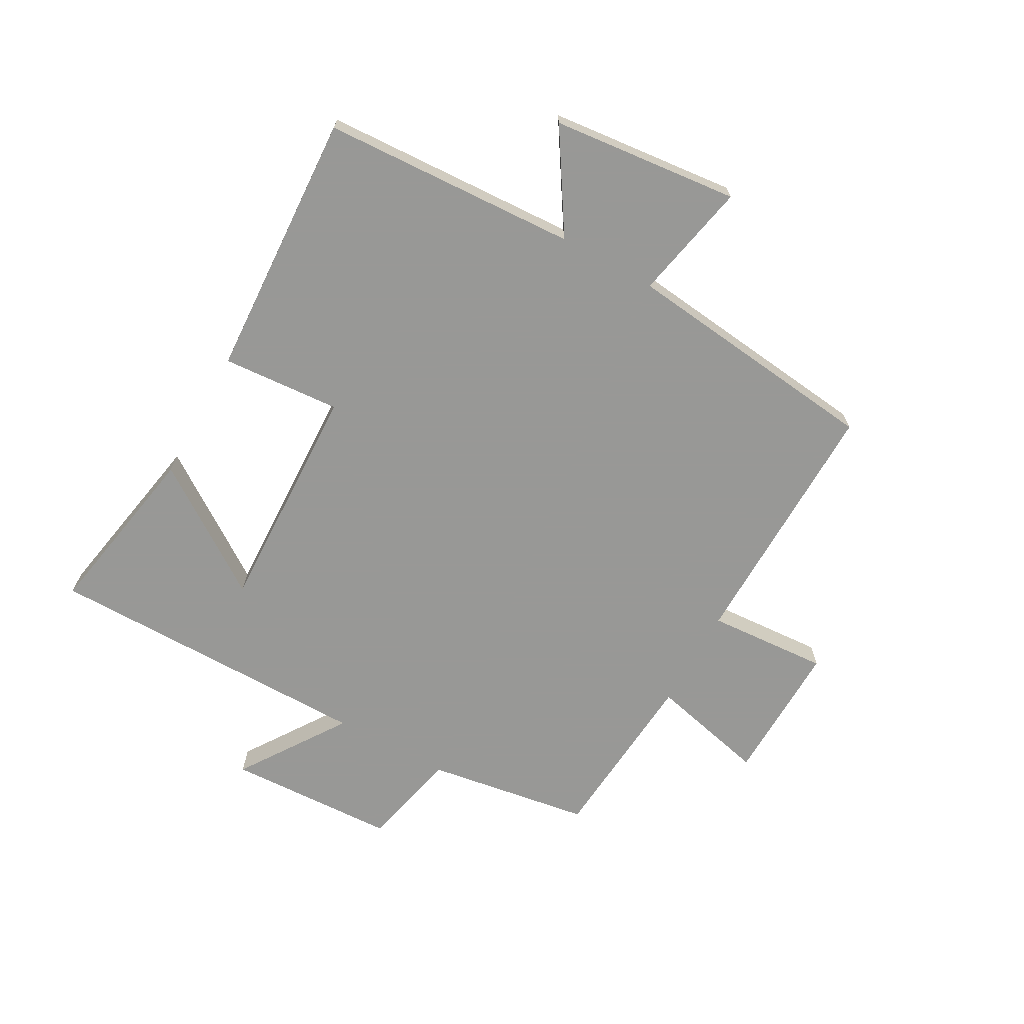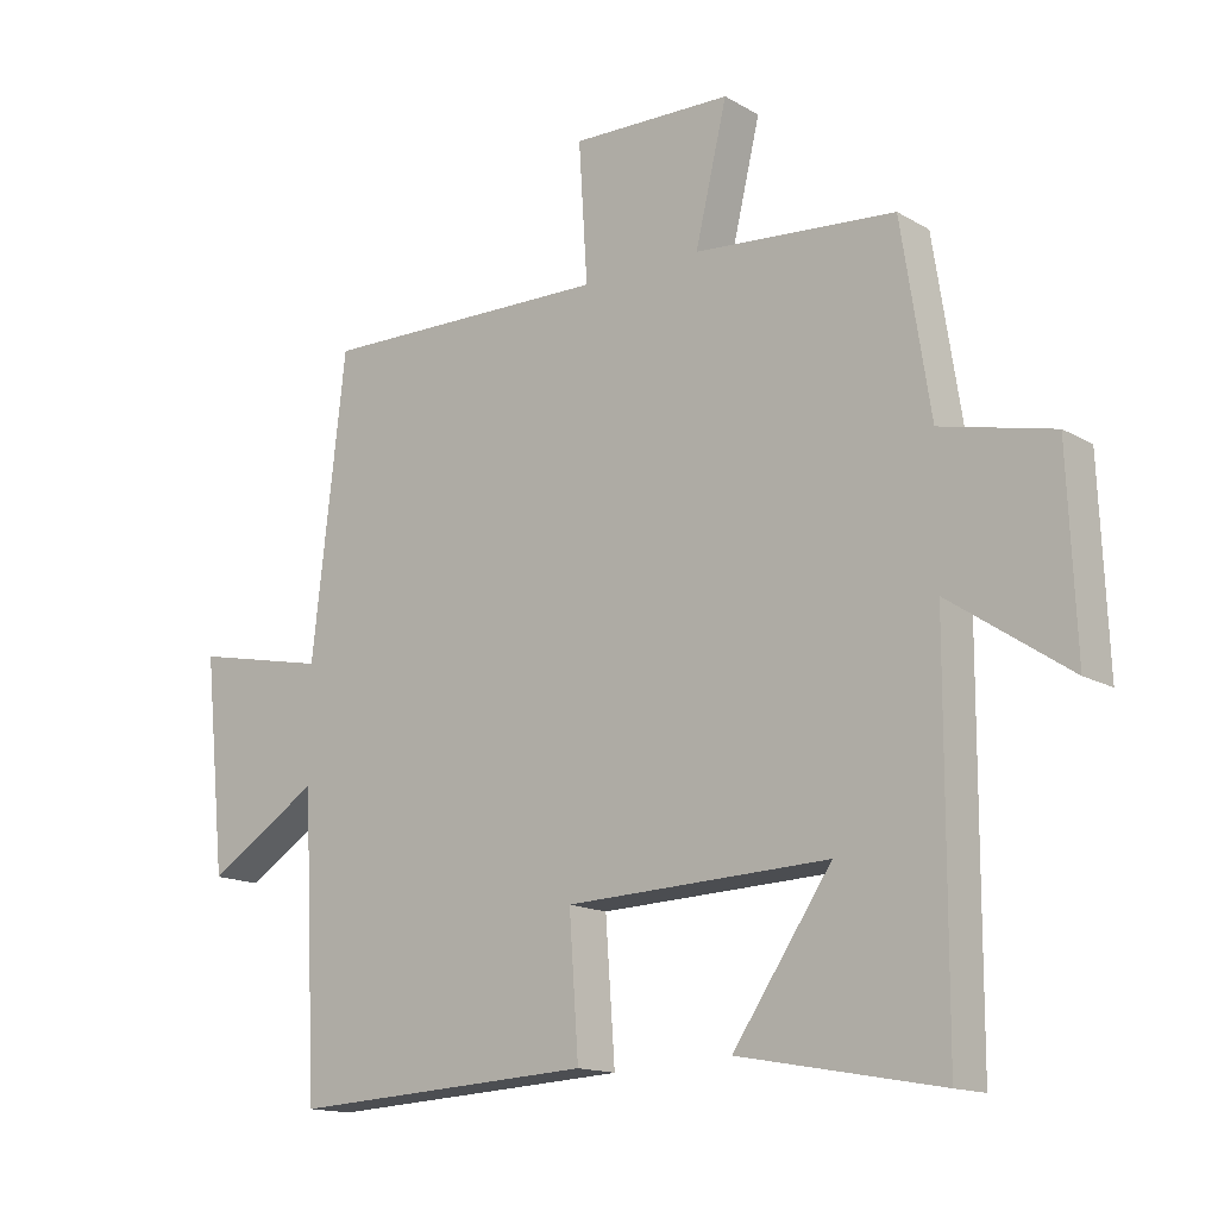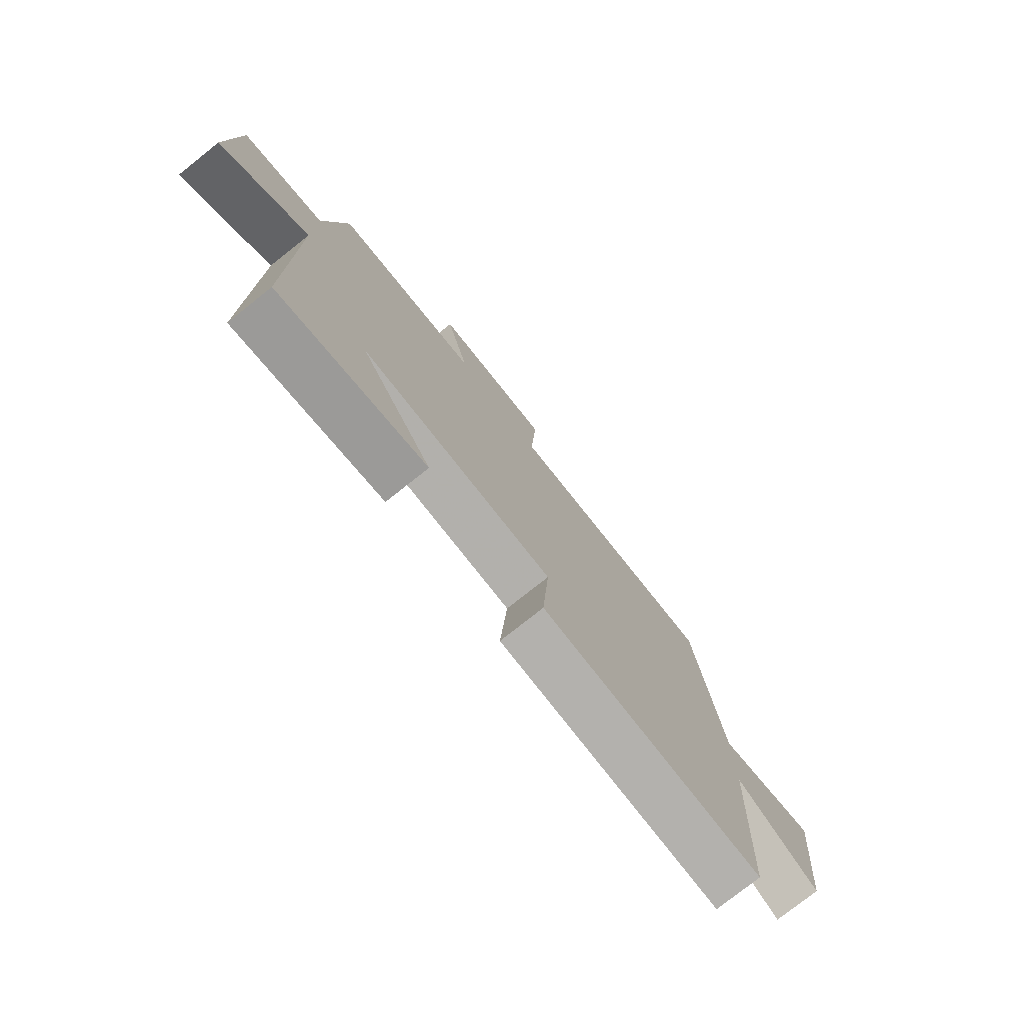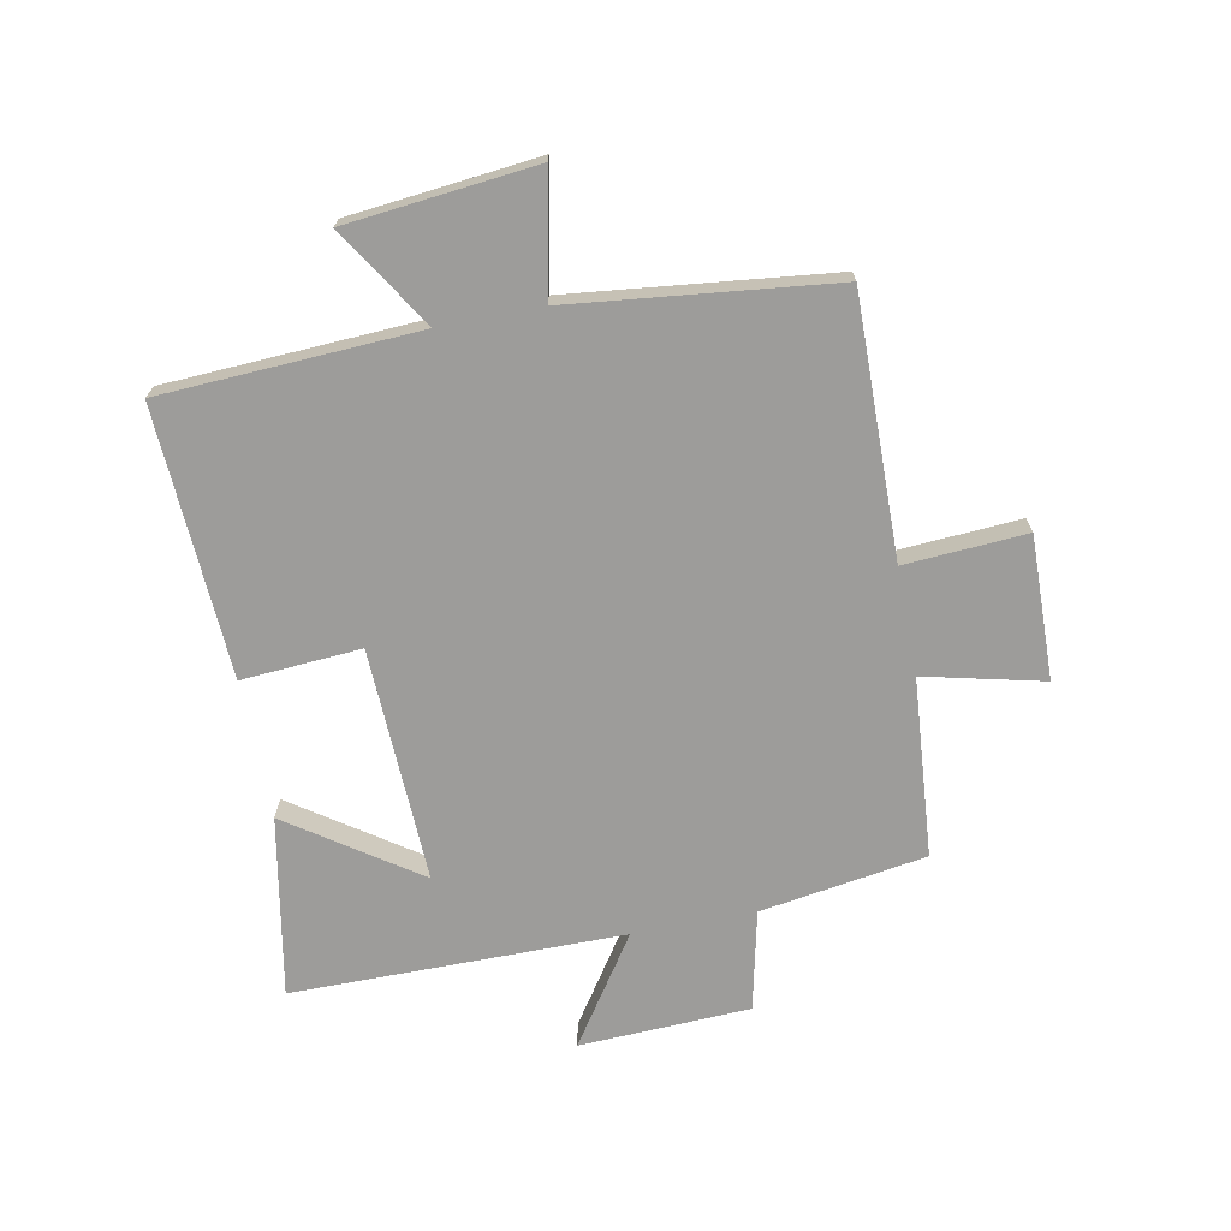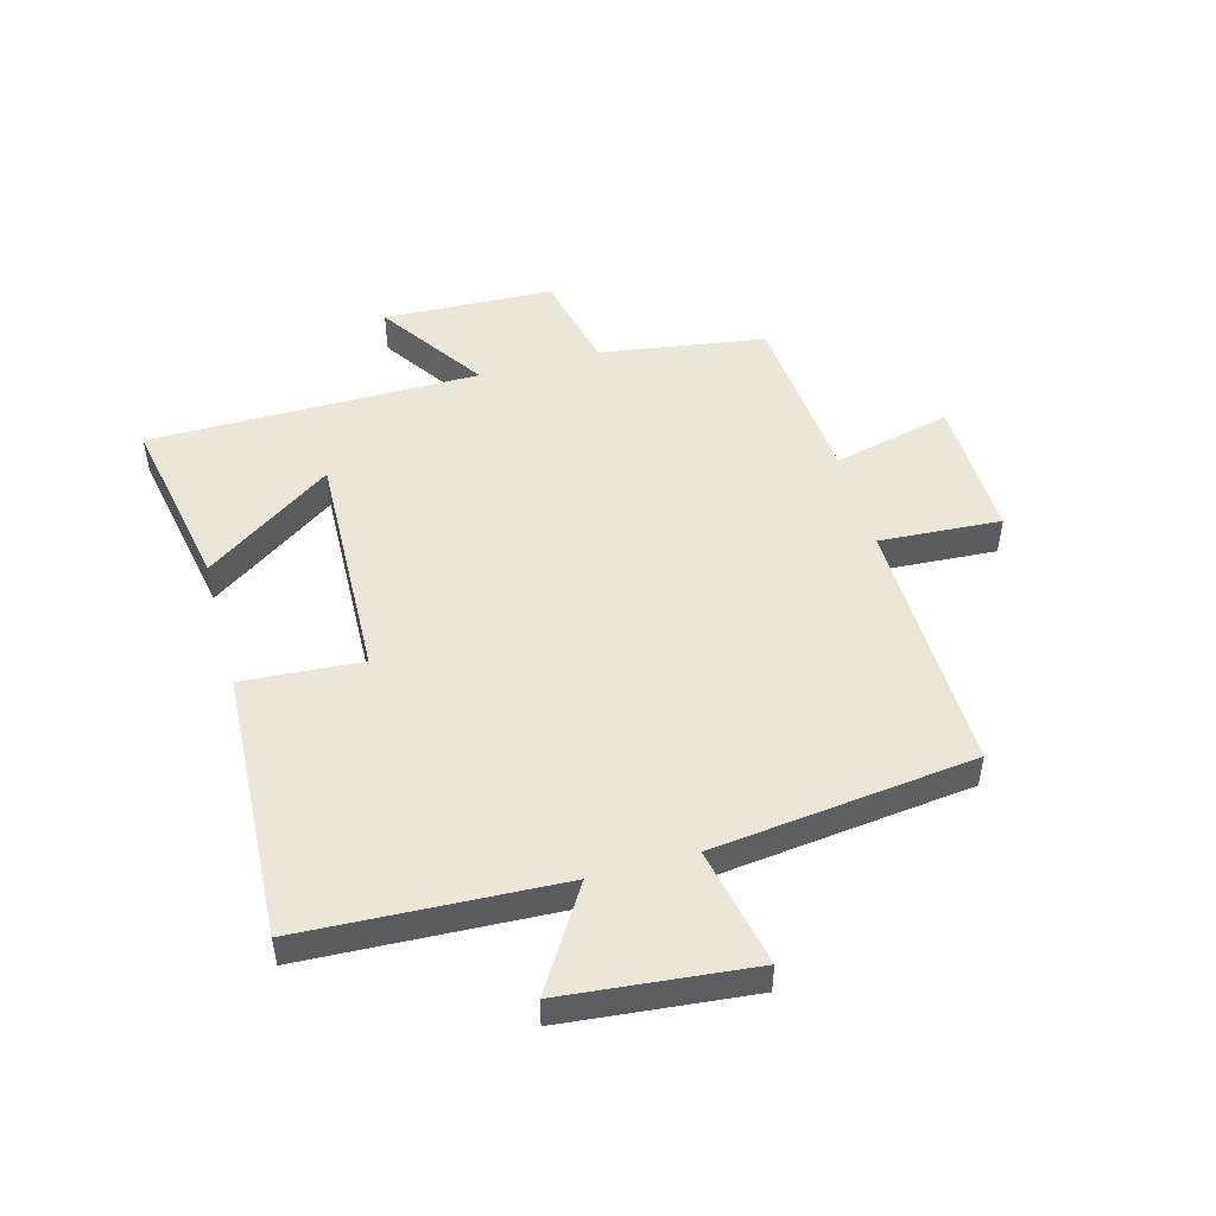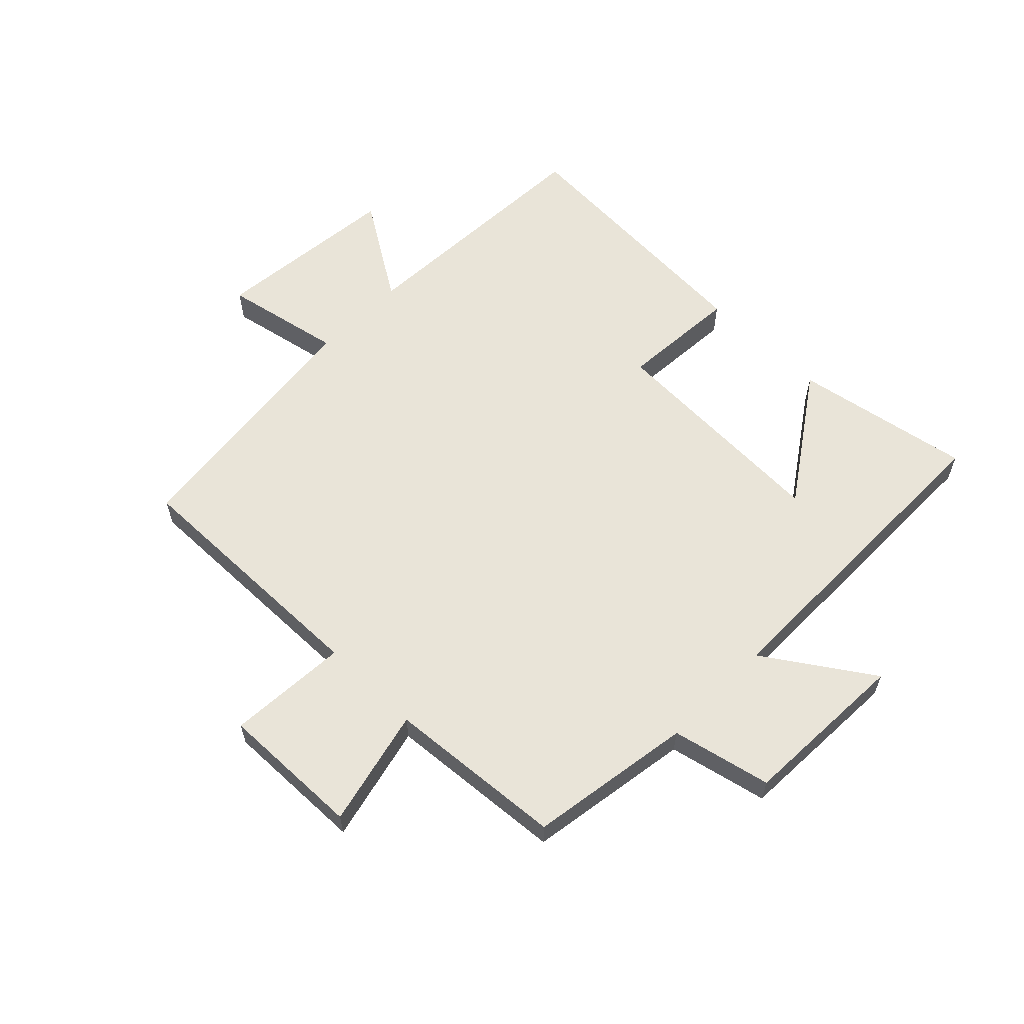
<metadata>
{"format":"obj","ext":"obj","renderer":"f3d","projection":"perspective","resolution":1024,"background":"white","views":[{"elev":-68.5,"azim":-119.0,"up":"+Y"},{"elev":-14.8,"azim":39.1,"up":"+Z"},{"elev":-77.2,"azim":128.4,"up":"+Z"},{"elev":-70.2,"azim":-78.9,"up":"+Y"},{"elev":49.5,"azim":-105.5,"up":"+Y"},{"elev":60.3,"azim":44.5,"up":"+Y"}]}
</metadata>
<code>
v 0.457 0.07 0.475
v 0.5 0.07 0.199
v 0.666 0.07 0.161
v 0.678 0.07 -0.123
v 0.5 0.07 -0.003
v 0.498 0.07 -0.555
v 0.2 0.07 -0.5
v 0.346 0.07 -0.287
v -0.044 0.07 -0.301
v -0.03 0.07 -0.5
v -0.479 0.07 -0.524
v -0.5 0.07 -0.096
v -0.667 0.07 -0.201
v -0.699 0.07 0.113
v -0.5 0.07 0.072
v -0.45 0.07 0.508
v -0.019 0.07 0.5
v -0.032 0.07 0.703
v 0.206 0.07 0.697
v 0.159 0.07 0.5
v 0.457 0 0.475
v 0.5 0 0.199
v 0.666 0 0.161
v 0.678 0 -0.123
v 0.5 0 -0.003
v 0.498 0 -0.555
v 0.2 0 -0.5
v 0.346 0 -0.287
v -0.044 0 -0.301
v -0.03 0 -0.5
v -0.479 0 -0.524
v -0.5 0 -0.096
v -0.667 0 -0.201
v -0.699 0 0.113
v -0.5 0 0.072
v -0.45 0 0.508
v -0.019 0 0.5
v -0.032 0 0.703
v 0.206 0 0.697
v 0.159 0 0.5
f 17 18 19 20
f 17 20 1 2
f 15 16 17 2
f 12 13 14 15
f 11 12 15
f 10 11 15
f 9 10 15
f 8 9 15 2
f 6 7 8
f 5 6 8 2
f 2 3 4 5
f 40 39 38 37
f 22 21 40 37
f 22 37 36 35
f 35 34 33 32
f 35 32 31
f 35 31 30
f 35 30 29
f 22 35 29 28
f 28 27 26
f 22 28 26 25
f 25 24 23 22
f 1 21 22 2
f 2 22 23 3
f 3 23 24 4
f 4 24 25 5
f 5 25 26 6
f 6 26 27 7
f 7 27 28 8
f 8 28 29 9
f 9 29 30 10
f 10 30 31 11
f 11 31 32 12
f 12 32 33 13
f 13 33 34 14
f 14 34 35 15
f 15 35 36 16
f 16 36 37 17
f 17 37 38 18
f 18 38 39 19
f 19 39 40 20
f 20 40 21 1

</code>
